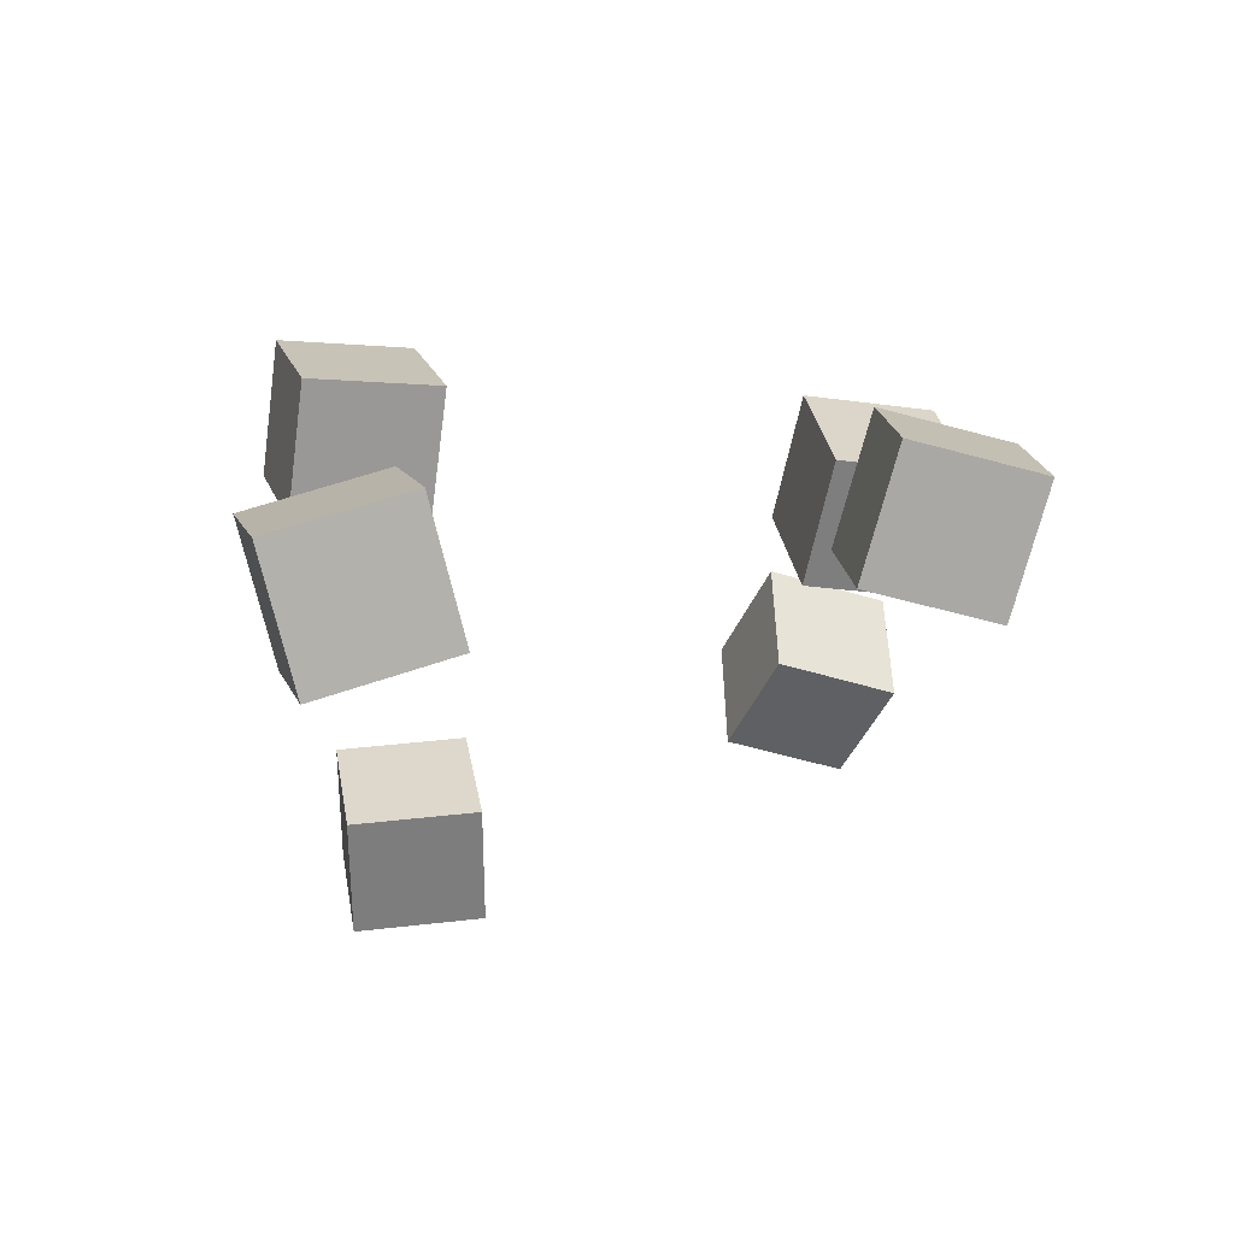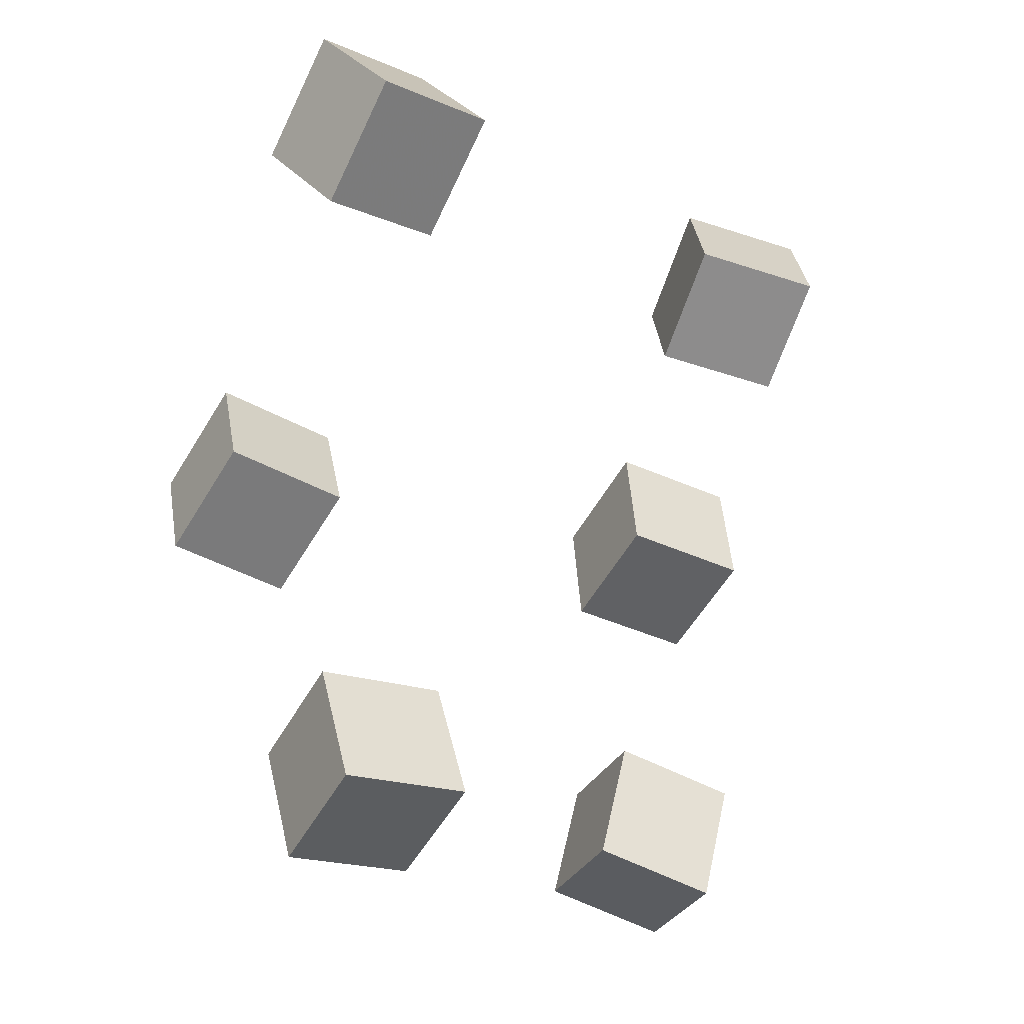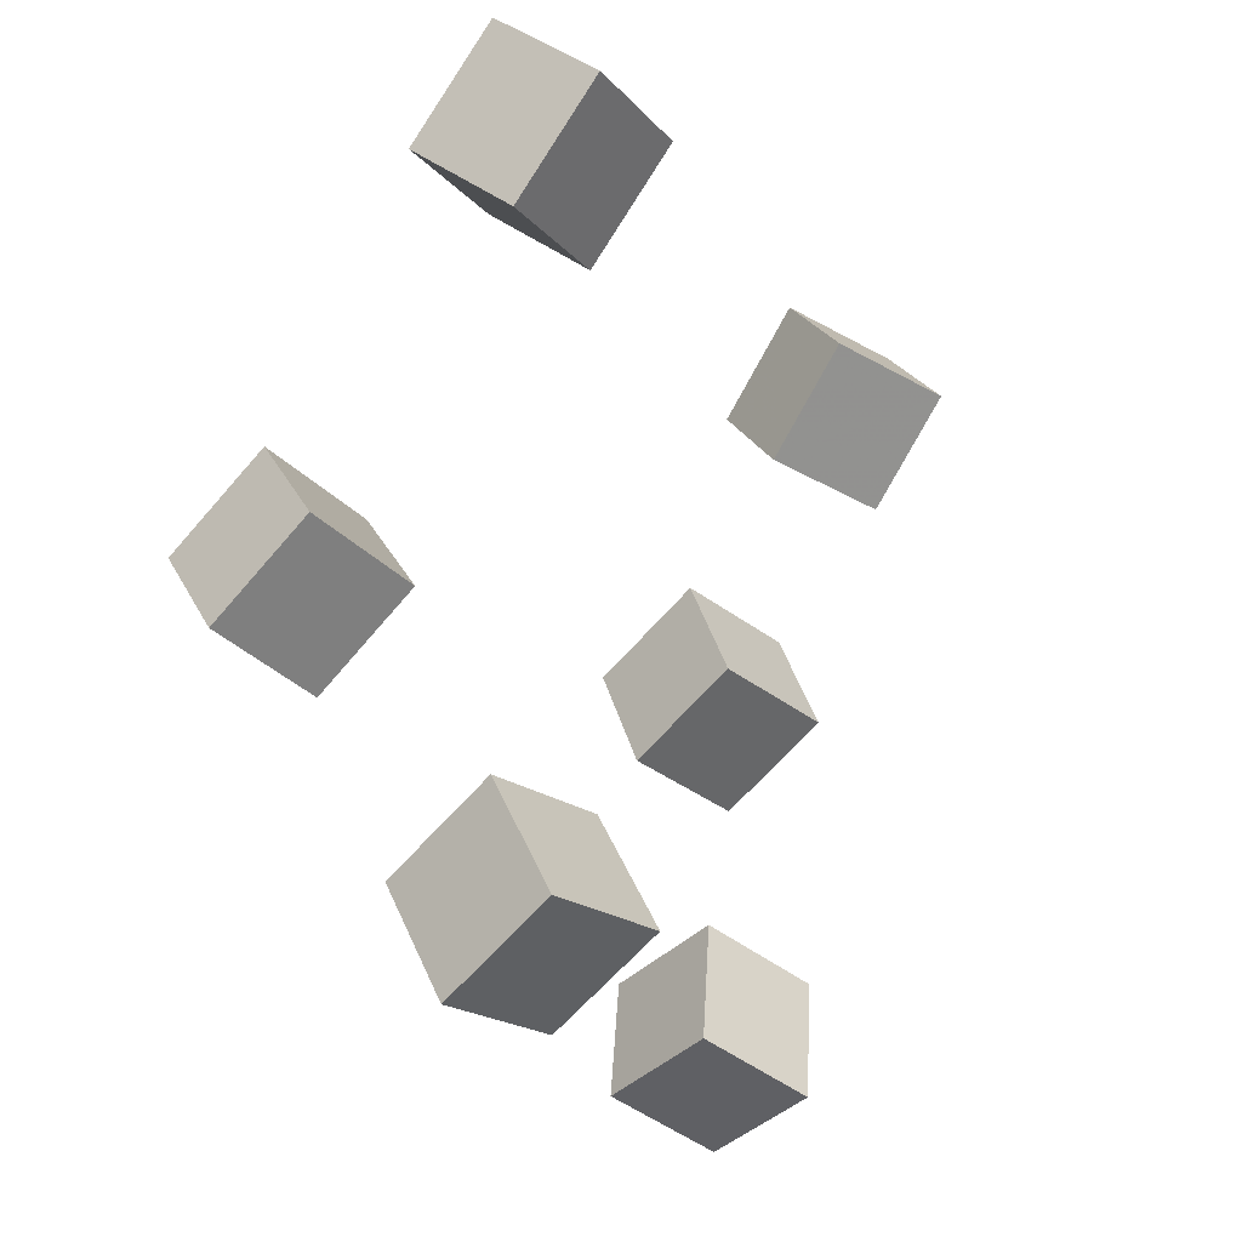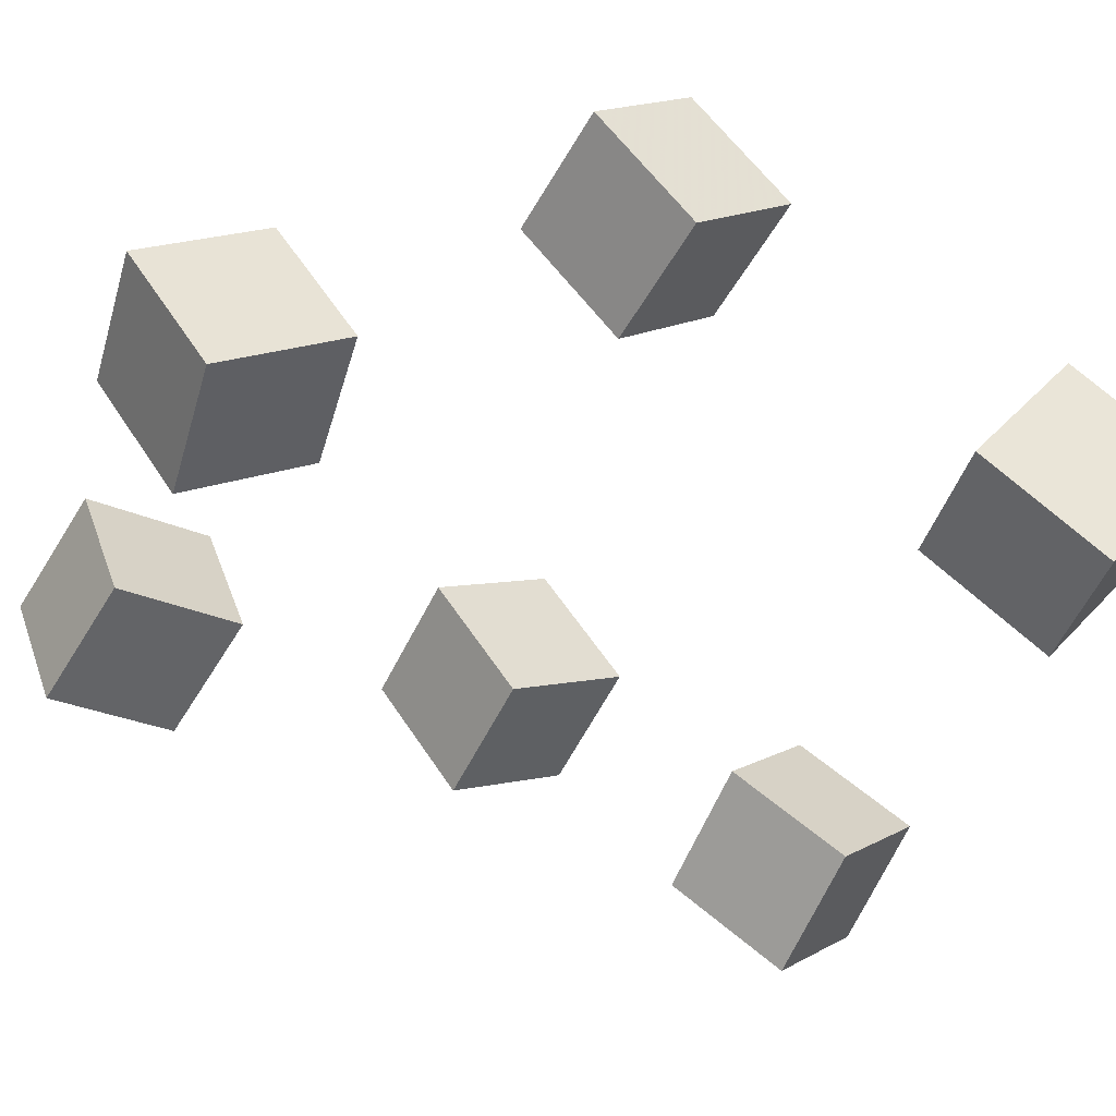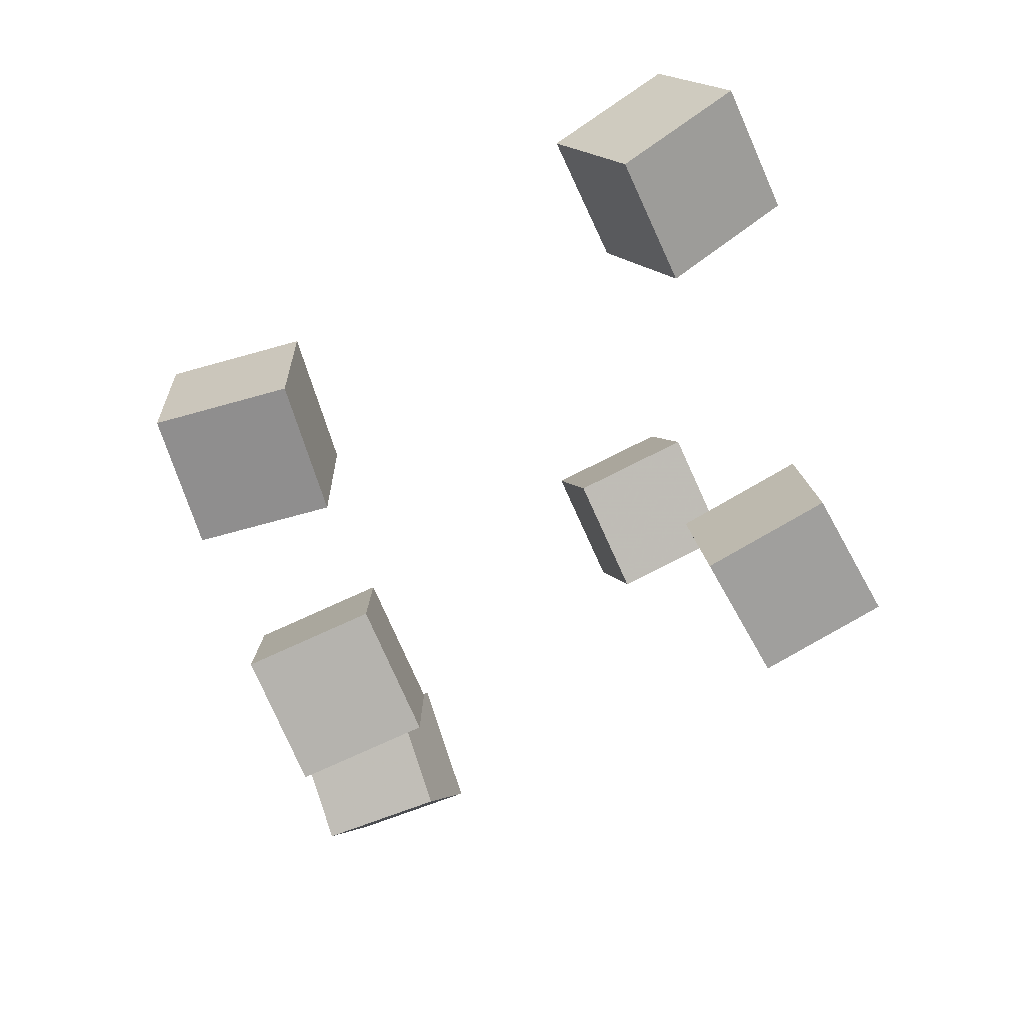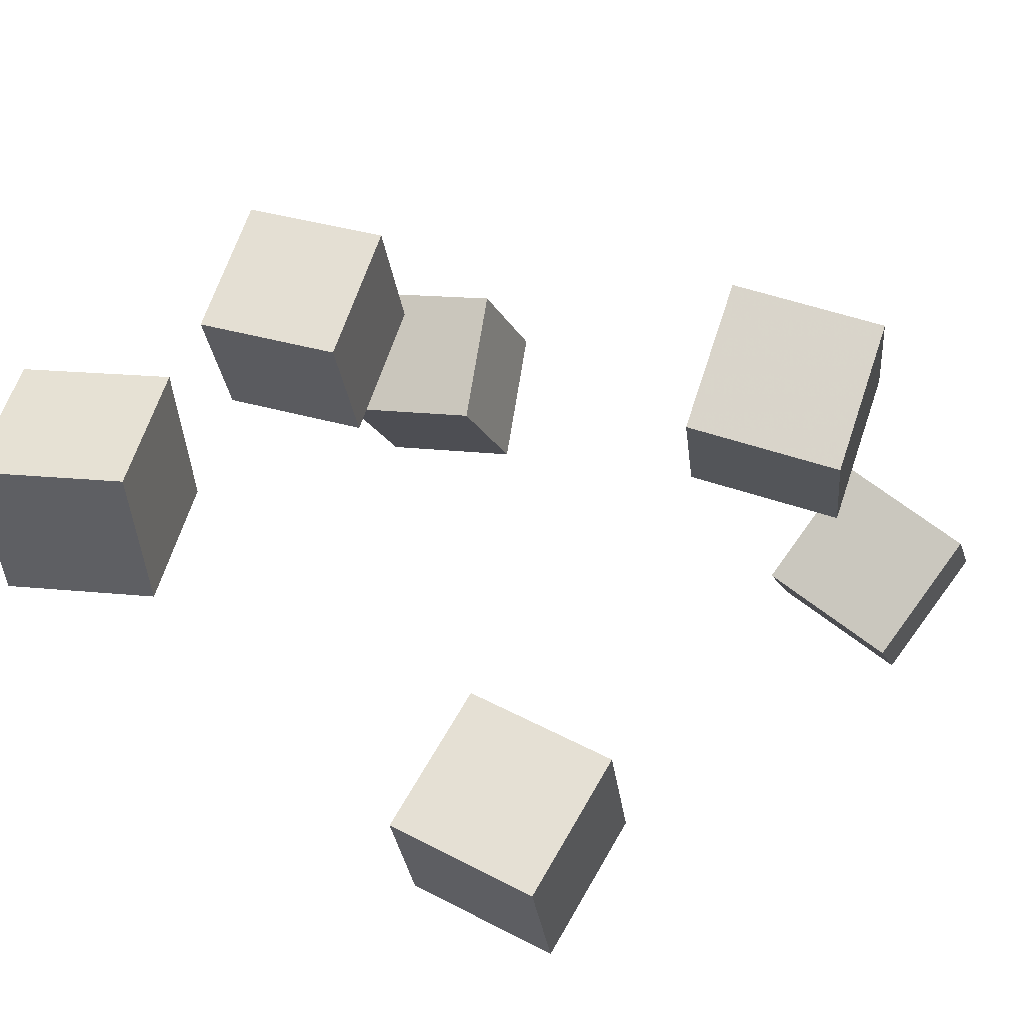
<metadata>
{"format":"obj","ext":"obj","renderer":"f3d","projection":"perspective","resolution":1024,"background":"white","views":[{"elev":66.8,"azim":5.0,"up":"+Z"},{"elev":-10.0,"azim":-18.2,"up":"+Z"},{"elev":-15.1,"azim":-37.3,"up":"+Z"},{"elev":-60.3,"azim":-100.6,"up":"+Y"},{"elev":60.9,"azim":166.3,"up":"+Z"},{"elev":22.9,"azim":-146.3,"up":"+Y"}]}
</metadata>
<code>
v -0.277 -0.2208 0.2995
v -0.2335 -0.2976 0.4212
v -0.3231 -0.1091 0.3864
v -0.2796 -0.1859 0.5081
v -0.14 -0.1574 0.2906
v -0.09652 -0.2341 0.4122
v -0.1861 -0.04565 0.3775
v -0.1426 -0.1224 0.4992
f 1.0 7.0 5.0
f 1.0 3.0 7.0
f 1.0 4.0 3.0
f 1.0 2.0 4.0
f 3.0 8.0 7.0
f 3.0 4.0 8.0
f 5.0 7.0 8.0
f 5.0 8.0 6.0
f 1.0 5.0 6.0
f 1.0 6.0 2.0
f 2.0 6.0 8.0
f 2.0 8.0 4.0
v 0.1996 0.04701 -0.02007
v 0.2211 0.1382 0.09518
v 0.165 0.1643 -0.1065
v 0.1865 0.2555 0.008795
v 0.3418 0.06112 -0.05784
v 0.3634 0.1523 0.05741
v 0.3073 0.1784 -0.1442
v 0.3288 0.2696 -0.02897
f 9.0 15.0 13.0
f 9.0 11.0 15.0
f 9.0 12.0 11.0
f 9.0 10.0 12.0
f 11.0 16.0 15.0
f 11.0 12.0 16.0
f 13.0 15.0 16.0
f 13.0 16.0 14.0
f 9.0 13.0 14.0
f 9.0 14.0 10.0
f 10.0 14.0 16.0
f 10.0 16.0 12.0
v -0.2626 -0.27 -0.3542
v -0.2699 -0.1851 -0.2351
v -0.2977 -0.1536 -0.4393
v -0.305 -0.0687 -0.3202
v -0.1187 -0.2372 -0.3687
v -0.126 -0.1523 -0.2496
v -0.1538 -0.1208 -0.4538
v -0.1611 -0.03591 -0.3347
f 17.0 23.0 21.0
f 17.0 19.0 23.0
f 17.0 20.0 19.0
f 17.0 18.0 20.0
f 19.0 24.0 23.0
f 19.0 20.0 24.0
f 21.0 23.0 24.0
f 21.0 24.0 22.0
f 17.0 21.0 22.0
f 17.0 22.0 18.0
f 18.0 22.0 24.0
f 18.0 24.0 20.0
v 0.276 0.01586 -0.4777
v 0.1389 0.01956 -0.4251
v 0.2606 0.1533 -0.5275
v 0.1236 0.157 -0.4749
v 0.3263 0.06773 -0.3501
v 0.1893 0.07143 -0.2975
v 0.311 0.2052 -0.3998
v 0.1739 0.2089 -0.3473
f 25.0 31.0 29.0
f 25.0 27.0 31.0
f 25.0 28.0 27.0
f 25.0 26.0 28.0
f 27.0 32.0 31.0
f 27.0 28.0 32.0
f 29.0 31.0 32.0
f 29.0 32.0 30.0
f 25.0 29.0 30.0
f 25.0 30.0 26.0
f 26.0 30.0 32.0
f 26.0 32.0 28.0
v 0.2166 -0.01404 0.2056
v 0.2364 -0.1033 0.3185
v 0.2446 0.09874 0.2898
v 0.2644 0.009492 0.4027
v 0.357 -0.02443 0.1728
v 0.3768 -0.1137 0.2857
v 0.3851 0.08835 0.257
v 0.4049 -0.0008954 0.3699
f 33.0 39.0 37.0
f 33.0 35.0 39.0
f 33.0 36.0 35.0
f 33.0 34.0 36.0
f 35.0 40.0 39.0
f 35.0 36.0 40.0
f 37.0 39.0 40.0
f 37.0 40.0 38.0
f 33.0 37.0 38.0
f 33.0 38.0 34.0
f 34.0 38.0 40.0
f 34.0 40.0 36.0
v -0.3843 0.139 -0.04938
v -0.3322 0.04112 0.0554
v -0.3745 0.2508 0.05014
v -0.3223 0.1529 0.1549
v -0.2434 0.1663 -0.09403
v -0.1912 0.06843 0.01075
v -0.2335 0.2781 0.005478
v -0.1813 0.1802 0.1103
f 41.0 47.0 45.0
f 41.0 43.0 47.0
f 41.0 44.0 43.0
f 41.0 42.0 44.0
f 43.0 48.0 47.0
f 43.0 44.0 48.0
f 45.0 47.0 48.0
f 45.0 48.0 46.0
f 41.0 45.0 46.0
f 41.0 46.0 42.0
f 42.0 46.0 48.0
f 42.0 48.0 44.0

</code>
